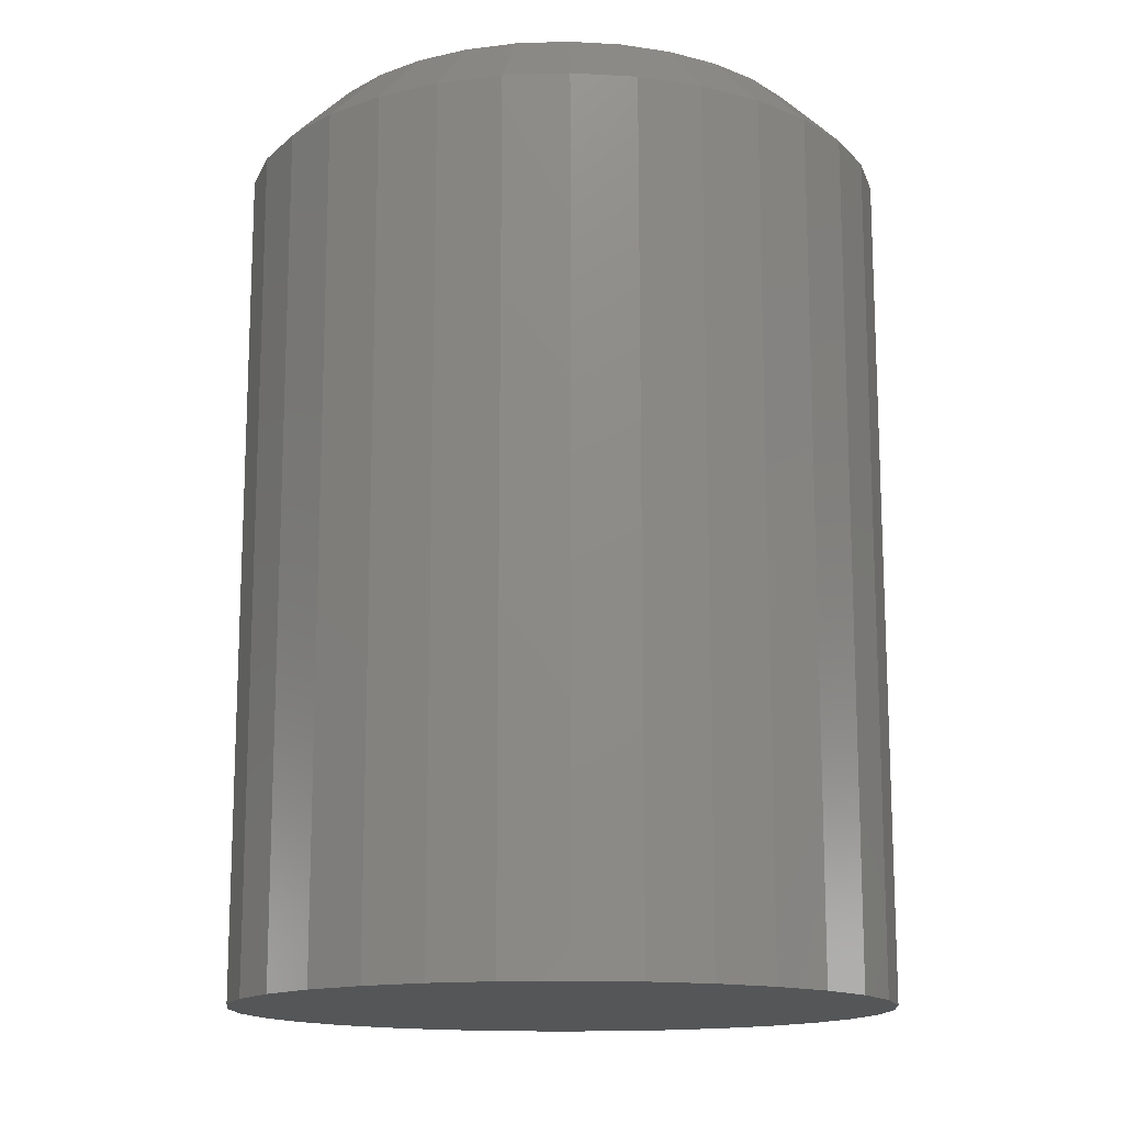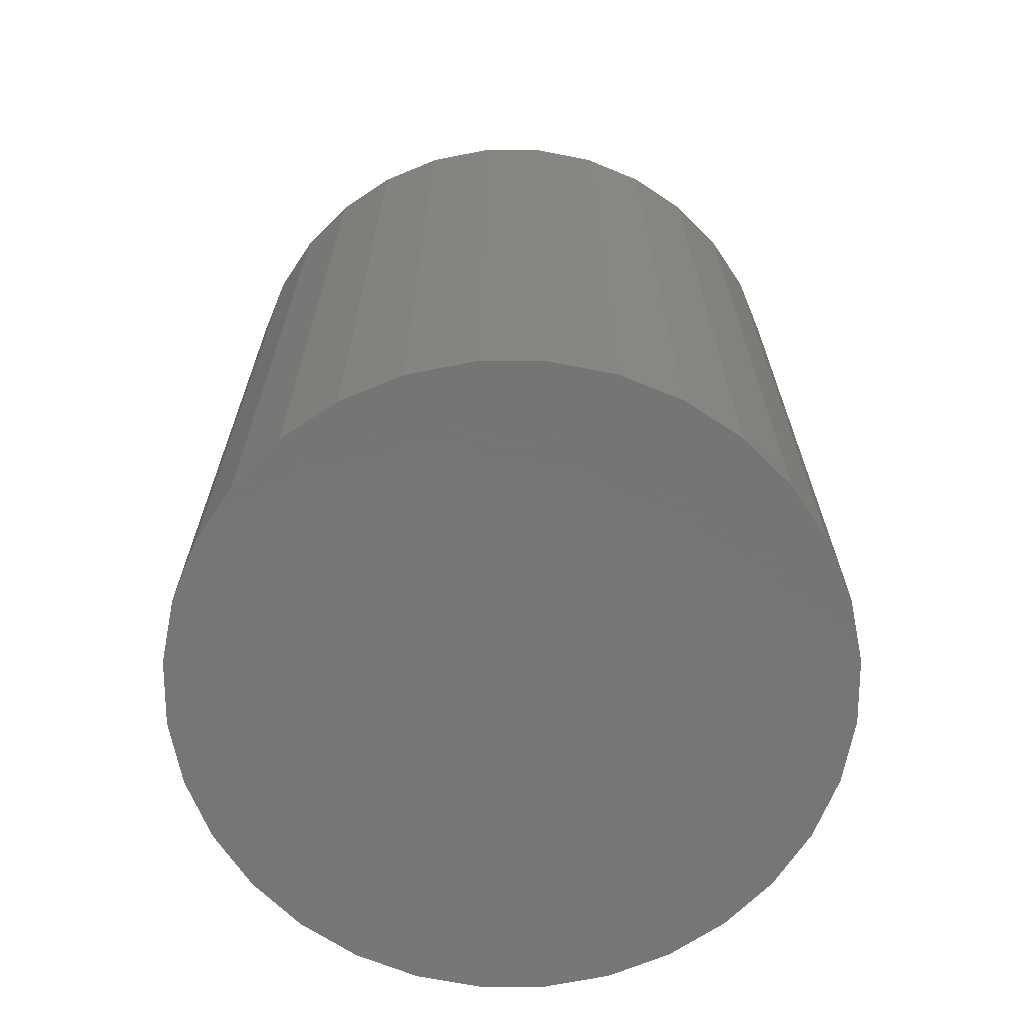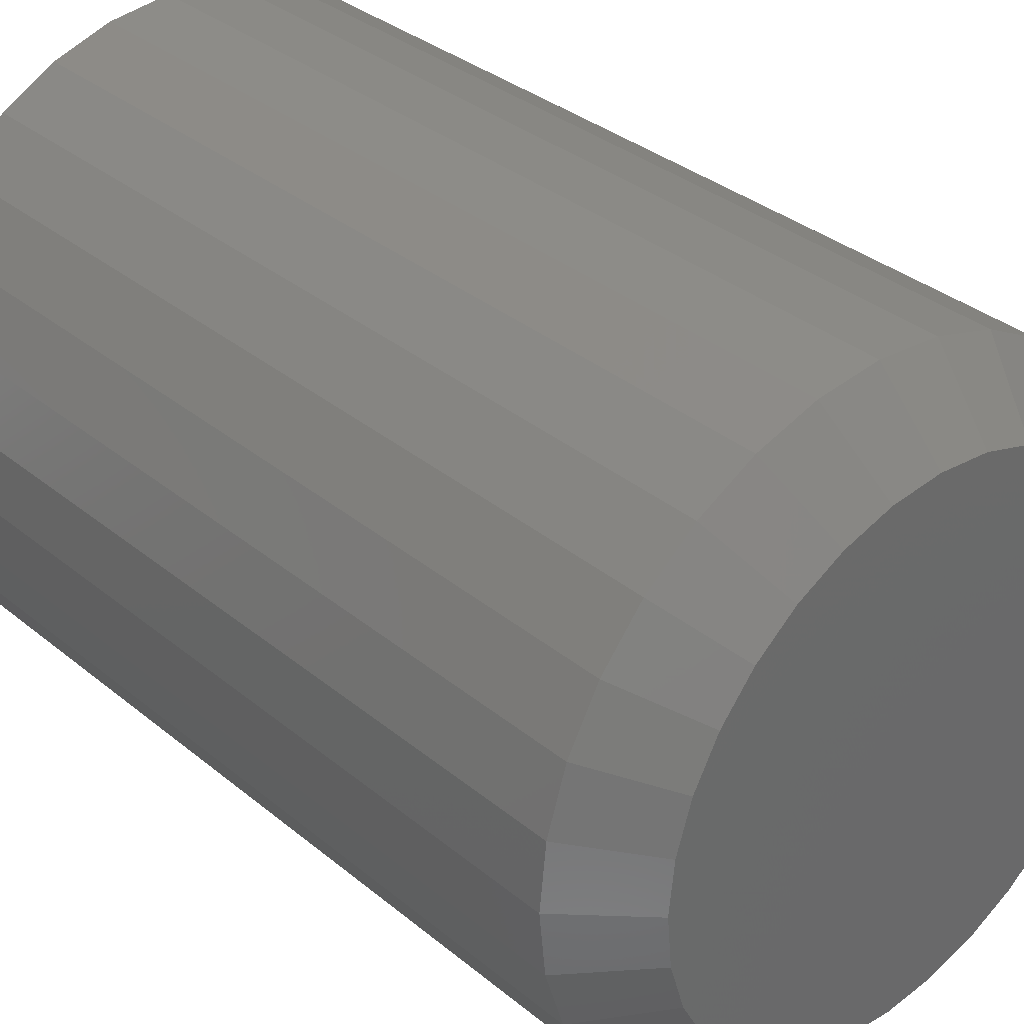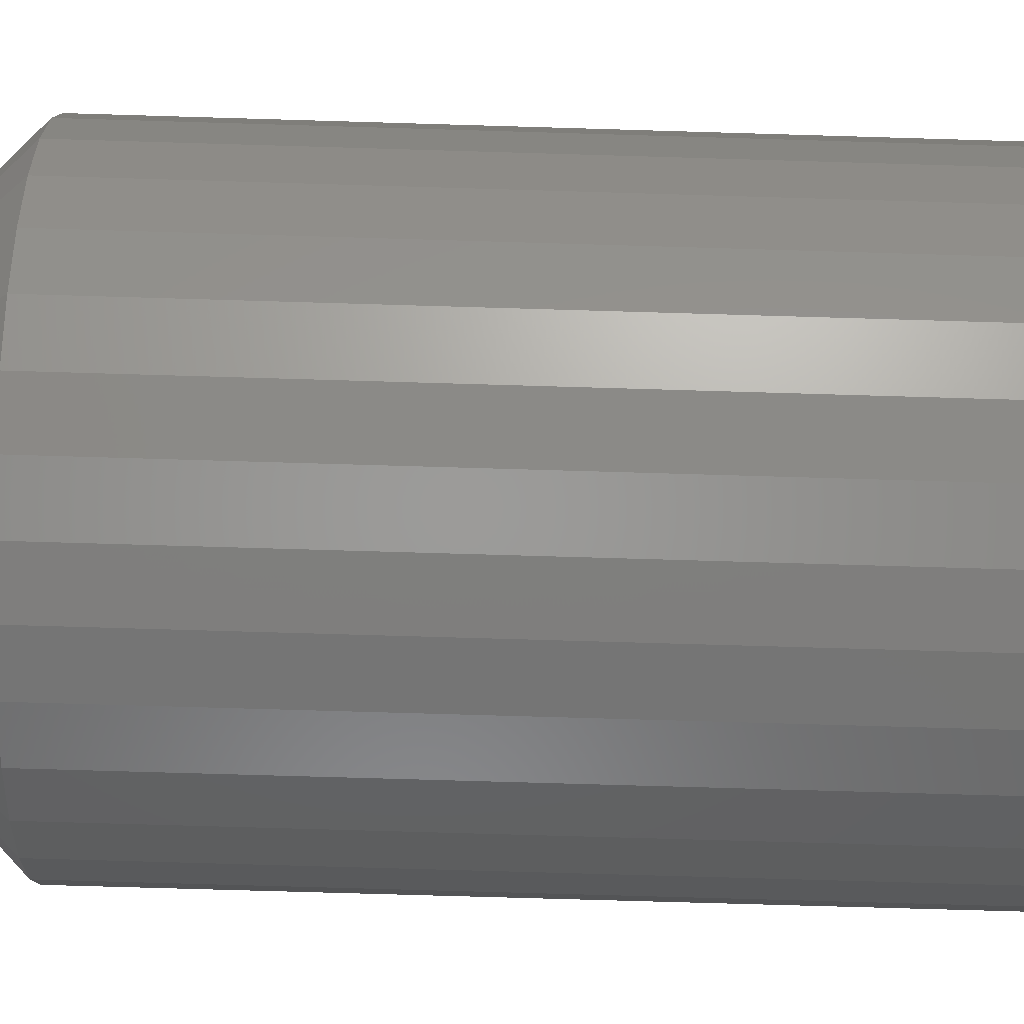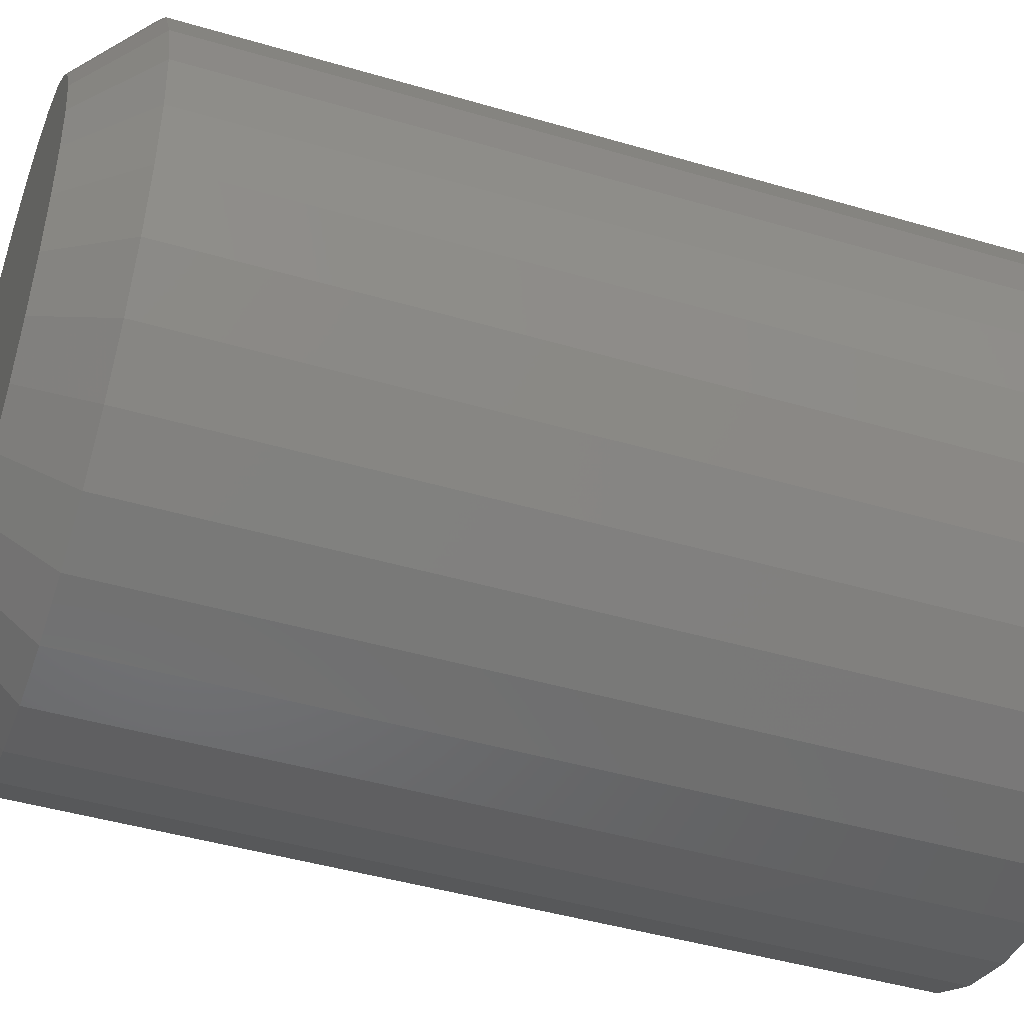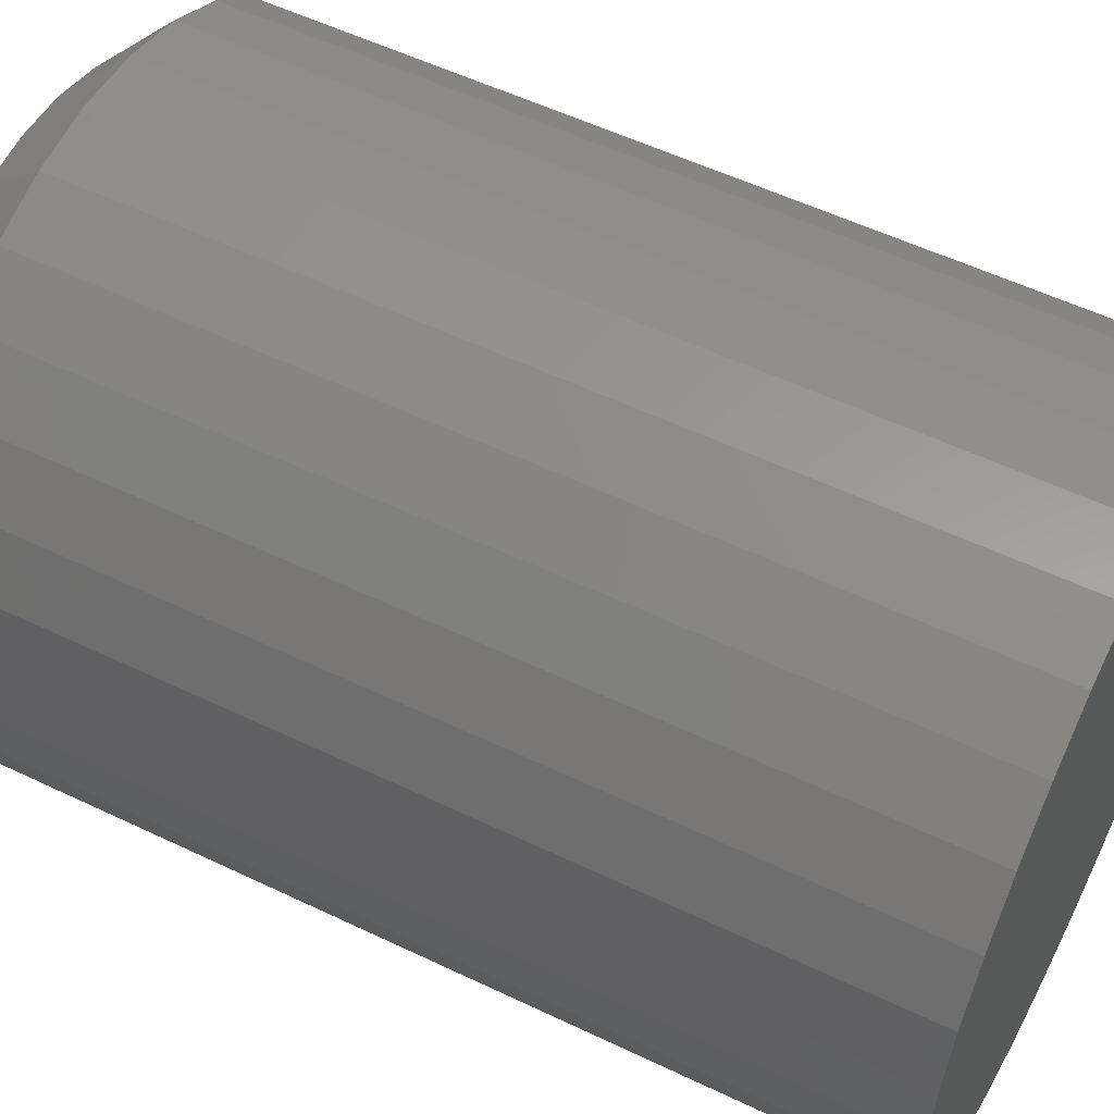
<metadata>
{"format":"stl","ext":"stl","renderer":"f3d","projection":"perspective","resolution":1024,"background":"white","views":[{"elev":-14.6,"azim":-147.6,"up":"+Y"},{"elev":-68.1,"azim":129.5,"up":"+Y"},{"elev":34.3,"azim":137.7,"up":"+Z"},{"elev":-73.1,"azim":-91.7,"up":"+Z"},{"elev":-44.5,"azim":-109.0,"up":"+Z"},{"elev":55.2,"azim":-63.2,"up":"+Z"}]}
</metadata>
<code>
# stl→obj: 96 verts, 188 faces
v 0.6274 7.759e-18 0.0304
v 0.6333 7.859e-18 0.0322
v 0.6395 7.893e-18 0.03281
v 0.6457 7.859e-18 0.0322
v 0.6516 7.759e-18 0.0304
v 0.6219 7.597e-18 0.02748
v 0.6571 7.597e-18 0.02748
v 0.6171 7.378e-18 0.02354
v 0.6619 7.378e-18 0.02354
v 0.6131 7.112e-18 0.01874
v 0.6658 7.112e-18 0.01874
v 0.6102 6.808e-18 0.01327
v 0.6687 6.808e-18 0.01327
v 0.6084 6.478e-18 0.007328
v 0.6705 6.478e-18 0.007328
v 0.6687 5.463e-18 -0.01096
v 0.6102 5.463e-18 -0.01096
v 0.6705 5.793e-18 -0.005025
v 0.6131 5.159e-18 -0.01644
v 0.6658 5.159e-18 -0.01644
v 0.6171 4.893e-18 -0.02124
v 0.6619 4.893e-18 -0.02124
v 0.6219 4.674e-18 -0.02517
v 0.6571 4.674e-18 -0.02517
v 0.6274 4.512e-18 -0.0281
v 0.6516 4.512e-18 -0.0281
v 0.6333 4.412e-18 -0.0299
v 0.6395 4.378e-18 -0.03051
v 0.6457 4.412e-18 -0.0299
v 0.6084 5.793e-18 -0.005025
v 0.6078 6.135e-18 0.001151
v 0.6711 6.135e-18 0.001151
v 0.6789 -0.007812 0.001151
v 0.6789 -0.1094 0.001151
v 0.6782 -0.007812 -0.00655
v 0.6782 -0.1094 -0.00655
v 0.6759 -0.007812 -0.01395
v 0.6759 -0.1094 -0.01395
v 0.6723 -0.007812 -0.02078
v 0.6723 -0.1094 -0.02078
v 0.6674 -0.007812 -0.02676
v 0.6674 -0.1094 -0.02676
v 0.6614 -0.007812 -0.03167
v 0.6614 -0.1094 -0.03167
v 0.6546 -0.007812 -0.03532
v 0.6546 -0.1094 -0.03532
v 0.6472 -0.007812 -0.03756
v 0.6472 -0.1094 -0.03756
v 0.6395 -0.007812 -0.03832
v 0.6395 -0.1094 -0.03832
v 0.6318 -0.007812 -0.03756
v 0.6318 -0.1094 -0.03756
v 0.6244 -0.007812 -0.03532
v 0.6244 -0.1094 -0.03532
v 0.6175 -0.007812 -0.03167
v 0.6175 -0.1094 -0.03167
v 0.6116 -0.007812 -0.02676
v 0.6116 -0.1094 -0.02676
v 0.6067 -0.007812 -0.02078
v 0.6067 -0.1094 -0.02078
v 0.603 -0.007812 -0.01395
v 0.603 -0.1094 -0.01395
v 0.6008 -0.007812 -0.00655
v 0.6008 -0.1094 -0.00655
v 0.6 -0.007812 0.001151
v 0.6 -0.1094 0.001151
v 0.6008 -0.007812 0.008852
v 0.6008 -0.1094 0.008852
v 0.603 -0.007812 0.01626
v 0.603 -0.1094 0.01626
v 0.6067 -0.007812 0.02308
v 0.6067 -0.1094 0.02308
v 0.6116 -0.007812 0.02906
v 0.6116 -0.1094 0.02906
v 0.6175 -0.007812 0.03397
v 0.6175 -0.1094 0.03397
v 0.6244 -0.007812 0.03762
v 0.6244 -0.1094 0.03762
v 0.6318 -0.007812 0.03987
v 0.6318 -0.1094 0.03987
v 0.6395 -0.007812 0.04063
v 0.6395 -0.1094 0.04063
v 0.6472 -0.007812 0.03987
v 0.6472 -0.1094 0.03987
v 0.6546 -0.007812 0.03762
v 0.6546 -0.1094 0.03762
v 0.6614 -0.007812 0.03397
v 0.6614 -0.1094 0.03397
v 0.6674 -0.007812 0.02906
v 0.6674 -0.1094 0.02906
v 0.6723 -0.007812 0.02308
v 0.6723 -0.1094 0.02308
v 0.6759 -0.007812 0.01626
v 0.6759 -0.1094 0.01626
v 0.6782 -0.007812 0.008852
v 0.6782 -0.1094 0.008852
f 1 2 3
f 1 3 4
f 5 1 4
f 6 1 5
f 7 6 5
f 8 6 7
f 9 8 7
f 10 8 9
f 11 10 9
f 12 10 11
f 13 12 11
f 14 12 13
f 15 14 13
f 16 17 18
f 19 17 16
f 20 19 16
f 21 19 20
f 22 21 20
f 23 21 22
f 24 23 22
f 25 23 24
f 26 25 24
f 27 25 26
f 28 27 26
f 29 28 26
f 17 30 18
f 18 30 31
f 18 31 32
f 32 31 14
f 32 14 15
f 33 34 35
f 35 34 36
f 35 36 37
f 37 36 38
f 37 38 39
f 39 38 40
f 39 40 41
f 41 40 42
f 41 42 43
f 43 42 44
f 43 44 45
f 45 44 46
f 45 46 47
f 47 46 48
f 47 48 49
f 49 48 50
f 49 50 51
f 51 50 52
f 51 52 53
f 53 52 54
f 53 54 55
f 55 54 56
f 55 56 57
f 57 56 58
f 57 58 59
f 59 58 60
f 59 60 61
f 61 60 62
f 61 62 63
f 63 62 64
f 63 64 65
f 65 64 66
f 65 66 67
f 67 66 68
f 67 68 69
f 69 68 70
f 69 70 71
f 71 70 72
f 71 72 73
f 73 72 74
f 73 74 75
f 75 74 76
f 75 76 77
f 77 76 78
f 77 78 79
f 79 78 80
f 79 80 81
f 81 80 82
f 81 82 83
f 83 82 84
f 83 84 85
f 85 84 86
f 85 86 87
f 87 86 88
f 87 88 89
f 89 88 90
f 89 90 91
f 91 90 92
f 91 92 93
f 93 92 94
f 93 94 95
f 95 94 96
f 95 96 33
f 33 96 34
f 31 63 65
f 31 30 63
f 33 18 32
f 33 35 18
f 17 61 63
f 17 63 30
f 19 57 59
f 59 61 19
f 19 61 17
f 25 53 55
f 25 55 23
f 55 21 23
f 27 49 51
f 51 53 27
f 27 53 25
f 26 45 47
f 26 47 29
f 47 28 29
f 24 41 43
f 43 45 24
f 24 45 26
f 16 37 39
f 16 39 20
f 39 22 20
f 35 37 18
f 18 37 16
f 57 19 21
f 21 55 57
f 49 27 28
f 28 47 49
f 41 24 22
f 22 39 41
f 32 95 33
f 32 15 95
f 65 14 31
f 65 67 14
f 13 93 95
f 13 95 15
f 11 89 91
f 91 93 11
f 11 93 13
f 5 85 87
f 5 87 7
f 87 9 7
f 4 81 83
f 83 85 4
f 4 85 5
f 1 77 79
f 1 79 2
f 79 3 2
f 6 73 75
f 75 77 6
f 6 77 1
f 12 69 71
f 12 71 10
f 71 8 10
f 67 69 14
f 14 69 12
f 89 11 9
f 9 87 89
f 81 4 3
f 3 79 81
f 73 6 8
f 8 71 73
f 82 80 78
f 84 82 78
f 84 78 86
f 86 78 76
f 86 76 88
f 88 76 74
f 88 74 90
f 90 74 72
f 90 72 92
f 92 72 70
f 92 70 94
f 94 70 68
f 94 68 96
f 36 62 38
f 38 62 60
f 38 60 40
f 40 60 58
f 40 58 42
f 42 58 56
f 42 56 44
f 44 56 54
f 44 54 46
f 46 54 52
f 46 52 50
f 46 50 48
f 96 68 34
f 34 68 66
f 34 66 36
f 36 66 64
f 36 64 62

</code>
